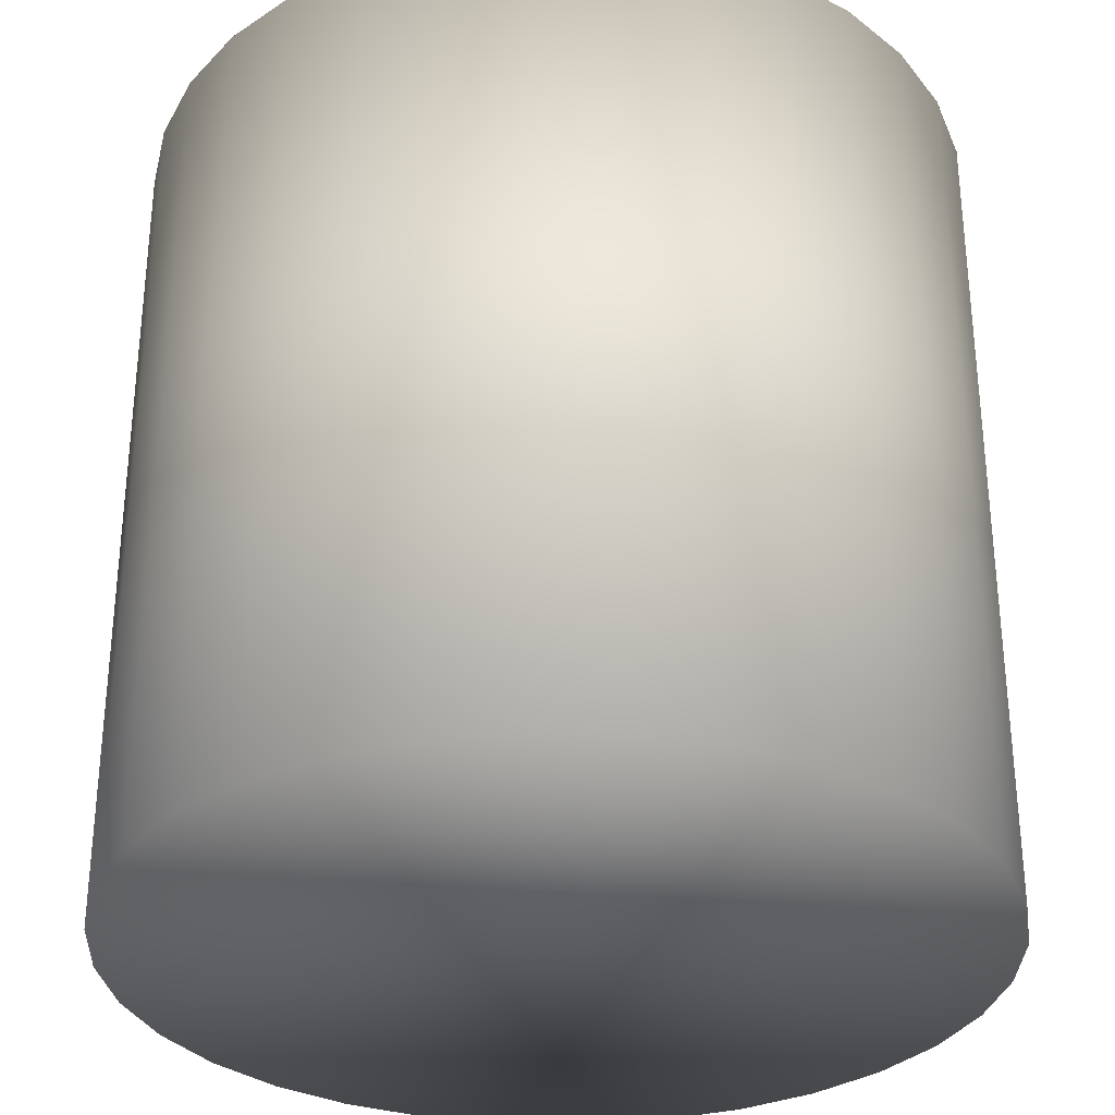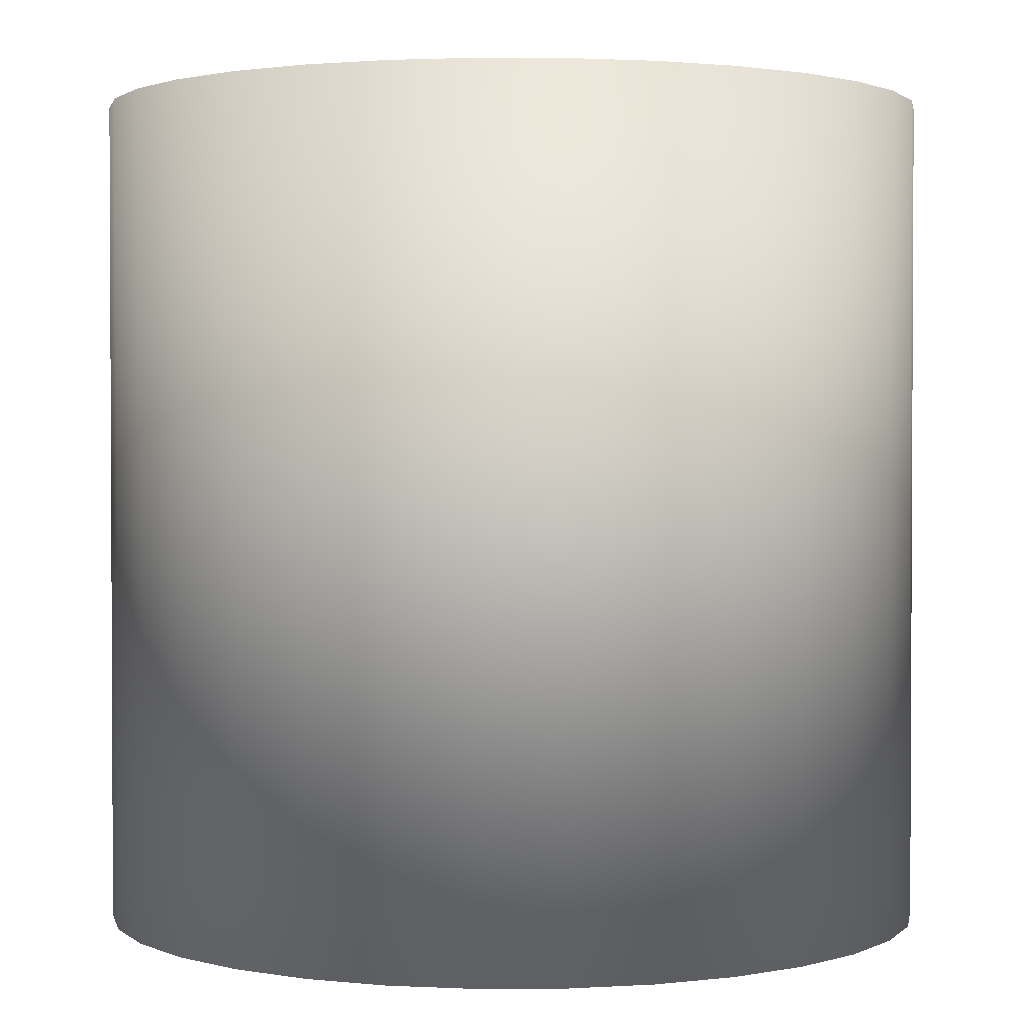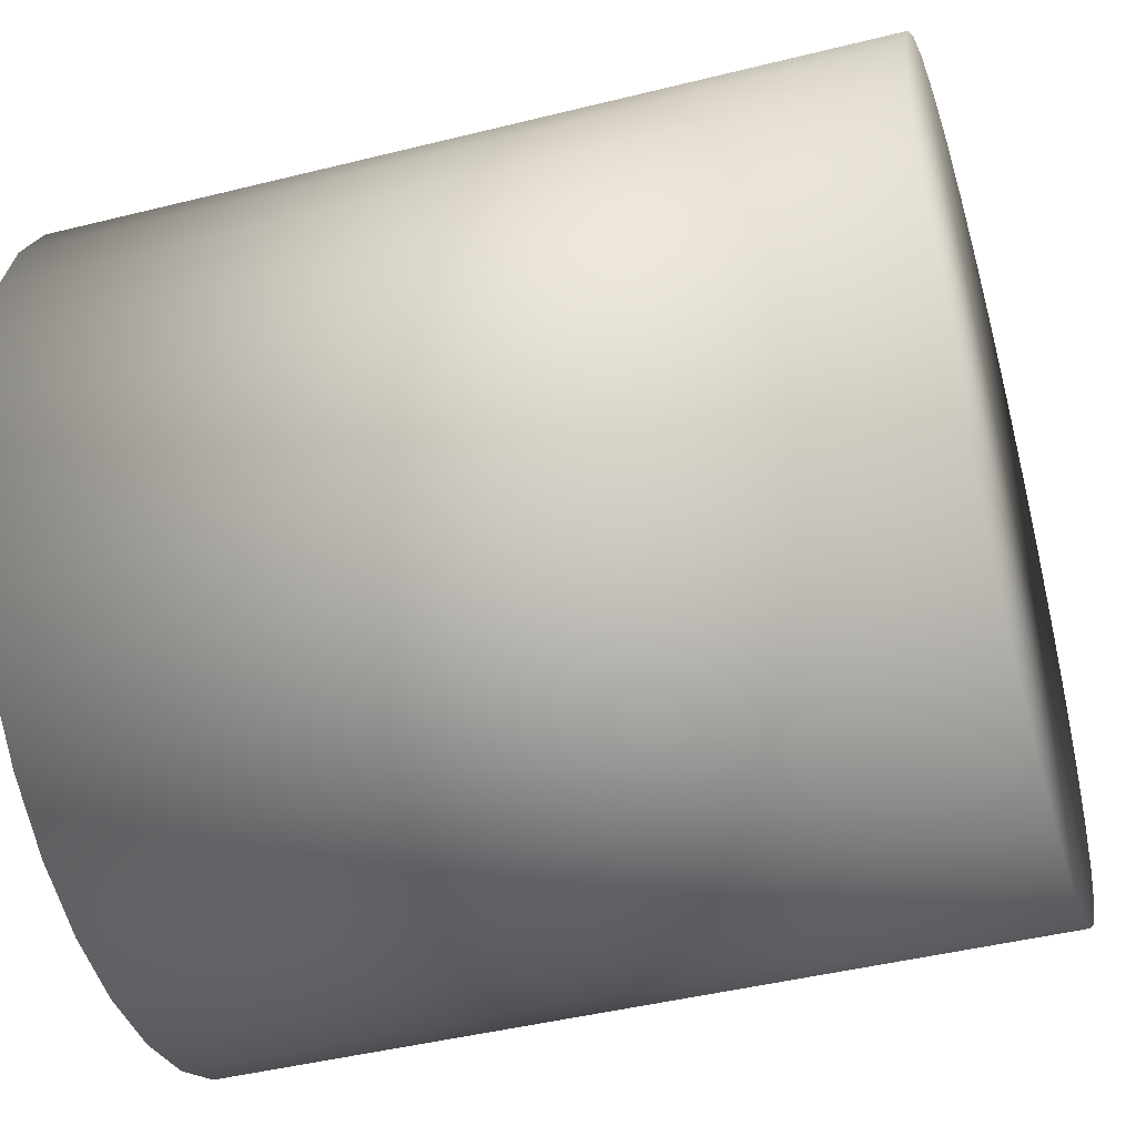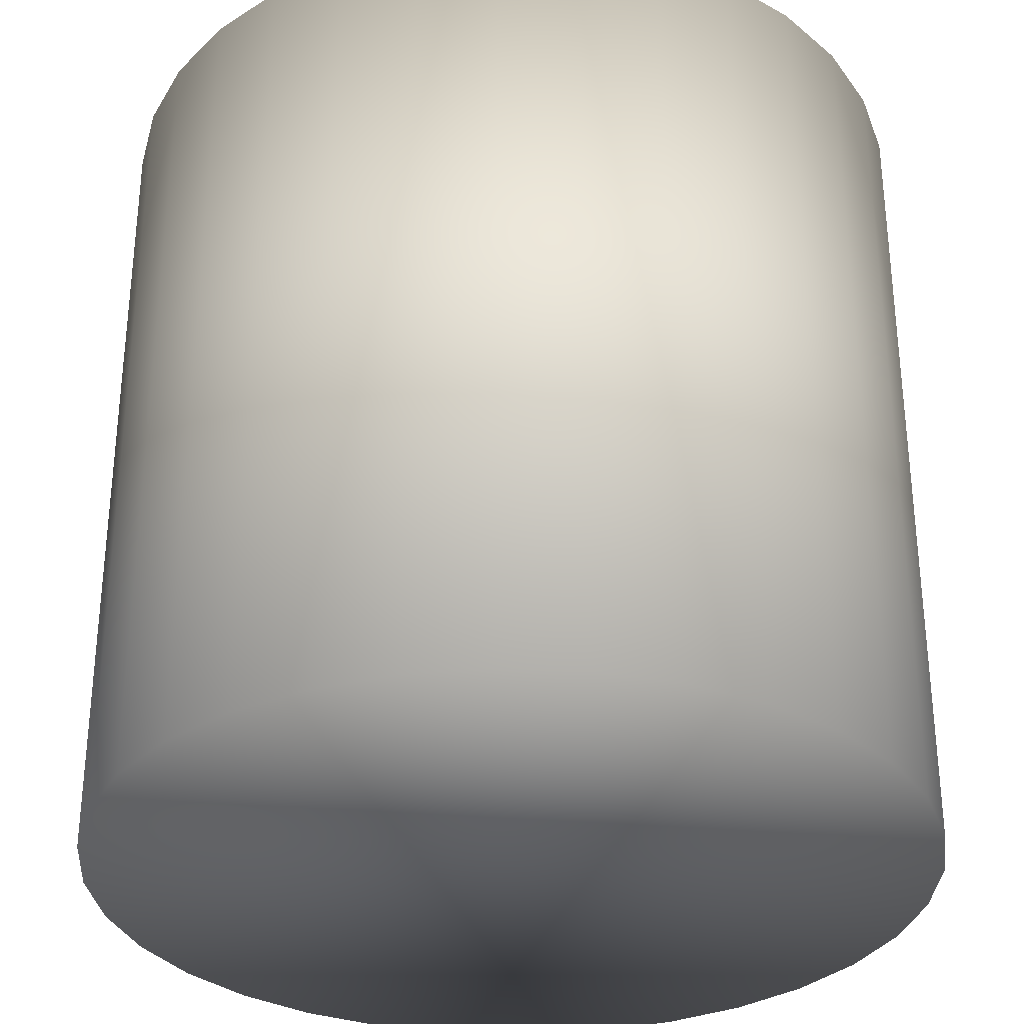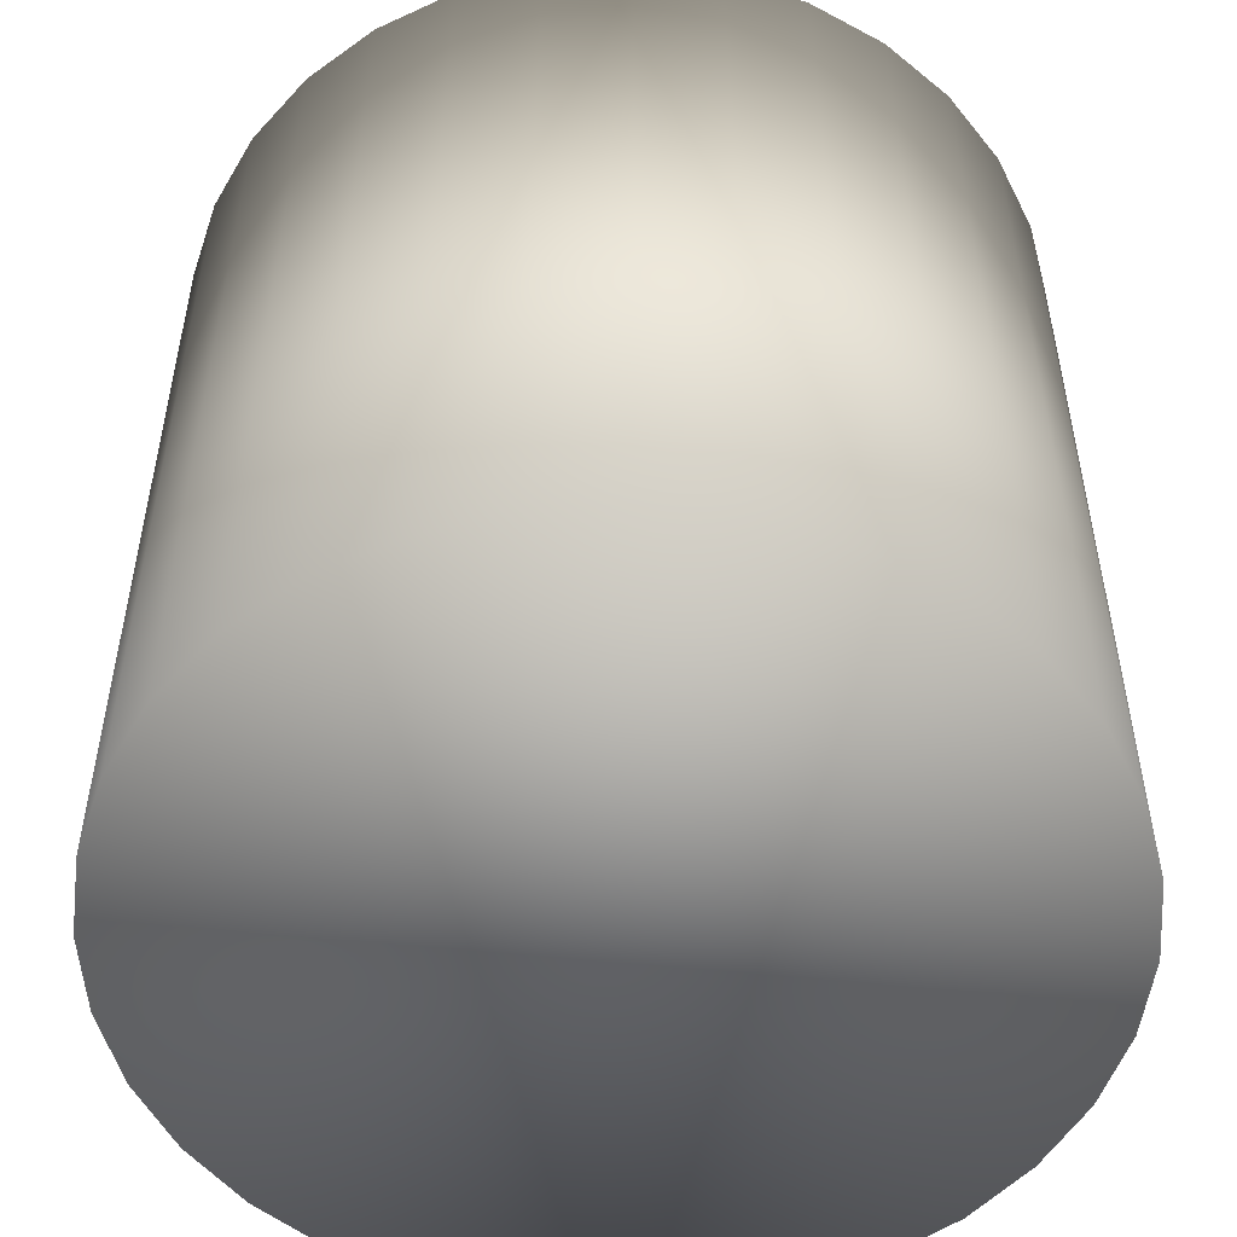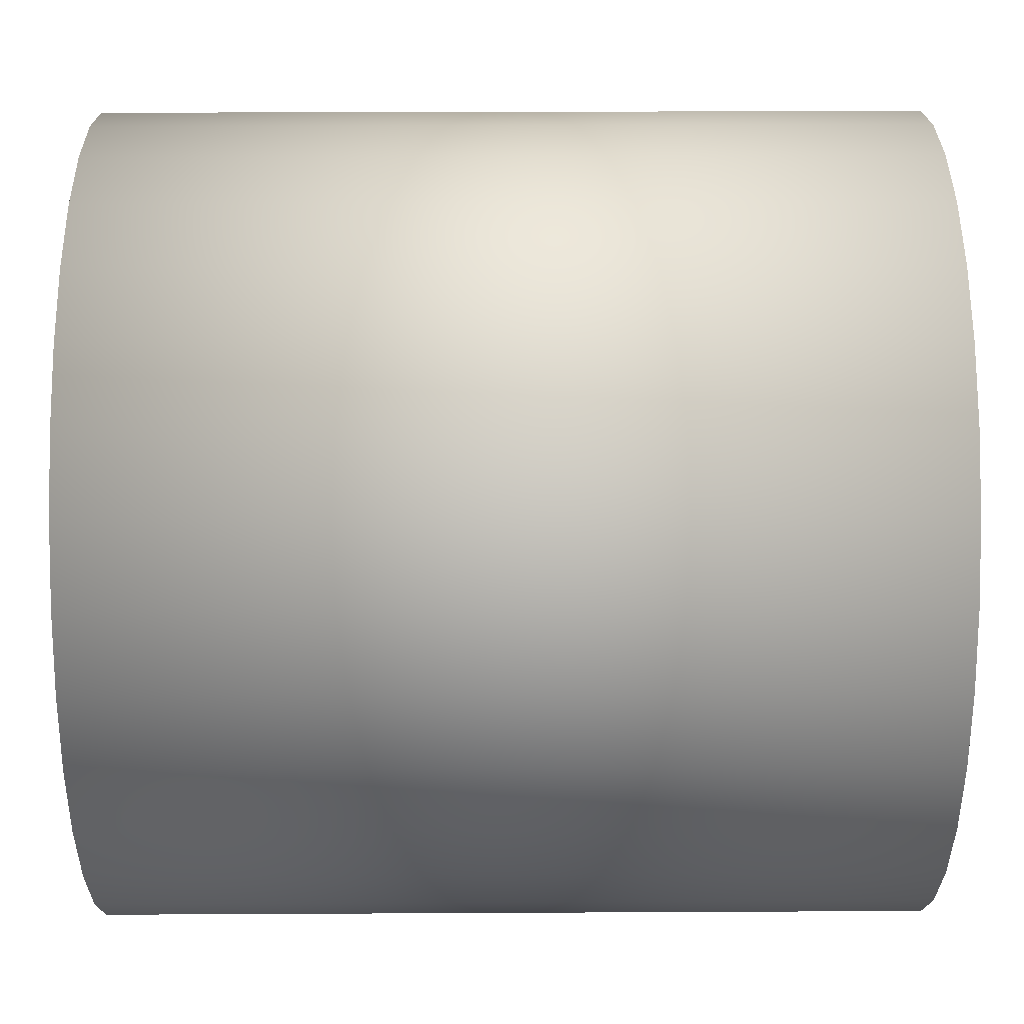
<metadata>
{"format":"obj","ext":"obj","renderer":"f3d","projection":"perspective","resolution":1024,"background":"white","views":[{"elev":-31.8,"azim":-52.8,"up":"+Y"},{"elev":1.7,"azim":15.7,"up":"+Y"},{"elev":-44.7,"azim":-73.8,"up":"+Z"},{"elev":-32.2,"azim":170.7,"up":"+Y"},{"elev":-52.6,"azim":-80.5,"up":"+Y"},{"elev":23.5,"azim":-90.5,"up":"+Z"}]}
</metadata>
<code>
o Cylinder_Cylinder.001
v 0 -0.5 -0.5
v 0 0.5 -0.5
v 0.09755 0.5 -0.4904
v 0.09755 -0.5 -0.4904
v 0.1913 0.5 -0.4619
v 0.1913 -0.5 -0.4619
v 0.2778 0.5 -0.4157
v 0.2778 -0.5 -0.4157
v 0.3536 0.5 -0.3536
v 0.3536 -0.5 -0.3536
v 0.4157 0.5 -0.2778
v 0.4157 -0.5 -0.2778
v 0.4619 0.5 -0.1913
v 0.4619 -0.5 -0.1913
v 0.4904 0.5 -0.09755
v 0.4904 -0.5 -0.09755
v 0.5 0.5 0
v 0.5 -0.5 -0
v 0.4904 0.5 0.09755
v 0.4904 -0.5 0.09755
v 0.4619 0.5 0.1913
v 0.4619 -0.5 0.1913
v 0.4157 0.5 0.2778
v 0.4157 -0.5 0.2778
v 0.3536 0.5 0.3536
v 0.3536 -0.5 0.3536
v 0.2778 0.5 0.4157
v 0.2778 -0.5 0.4157
v 0.1913 0.5 0.4619
v 0.1913 -0.5 0.4619
v 0.09755 0.5 0.4904
v 0.09755 -0.5 0.4904
v 0 0.5 0.5
v 0 -0.5 0.5
v -0.09755 0.5 0.4904
v -0.09755 -0.5 0.4904
v -0.1913 0.5 0.4619
v -0.1913 -0.5 0.4619
v -0.2778 0.5 0.4157
v -0.2778 -0.5 0.4157
v -0.3536 0.5 0.3536
v -0.3536 -0.5 0.3536
v -0.4157 0.5 0.2778
v -0.4157 -0.5 0.2778
v -0.4619 0.5 0.1913
v -0.4619 -0.5 0.1913
v -0.4904 0.5 0.09755
v -0.4904 -0.5 0.09755
v -0.5 0.5 -1e-06
v -0.5 -0.5 -1e-06
v -0.4904 0.5 -0.09755
v -0.4904 -0.5 -0.09755
v -0.4619 0.5 -0.1913
v -0.4619 -0.5 -0.1913
v -0.4157 0.5 -0.2778
v -0.4157 -0.5 -0.2778
v -0.3536 0.5 -0.3536
v -0.3536 -0.5 -0.3536
v -0.2778 0.5 -0.4157
v -0.2778 -0.5 -0.4157
v -0.1913 0.5 -0.4619
v -0.1913 -0.5 -0.4619
v -0.09754 0.5 -0.4904
v -0.09754 -0.5 -0.4904
f 1 2 3 4
f 4 3 5 6
f 6 5 7 8
f 8 7 9 10
f 10 9 11 12
f 12 11 13 14
f 14 13 15 16
f 16 15 17 18
f 18 17 19 20
f 20 19 21 22
f 22 21 23 24
f 24 23 25 26
f 26 25 27 28
f 28 27 29 30
f 30 29 31 32
f 32 31 33 34
f 34 33 35 36
f 36 35 37 38
f 38 37 39 40
f 40 39 41 42
f 42 41 43 44
f 44 43 45 46
f 46 45 47 48
f 48 47 49 50
f 50 49 51 52
f 52 51 53 54
f 54 53 55 56
f 56 55 57 58
f 58 57 59 60
f 60 59 61 62
f 3 2 63 61 59 57 55 53 51 49 47 45 43 41 39 37 35 33 31 29 27 25 23 21 19 17 15 13 11 9 7 5
f 64 63 2 1
f 62 61 63 64
f 1 4 6 8 10 12 14 16 18 20 22 24 26 28 30 32 34 36 38 40 42 44 46 48 50 52 54 56 58 60 62 64

</code>
